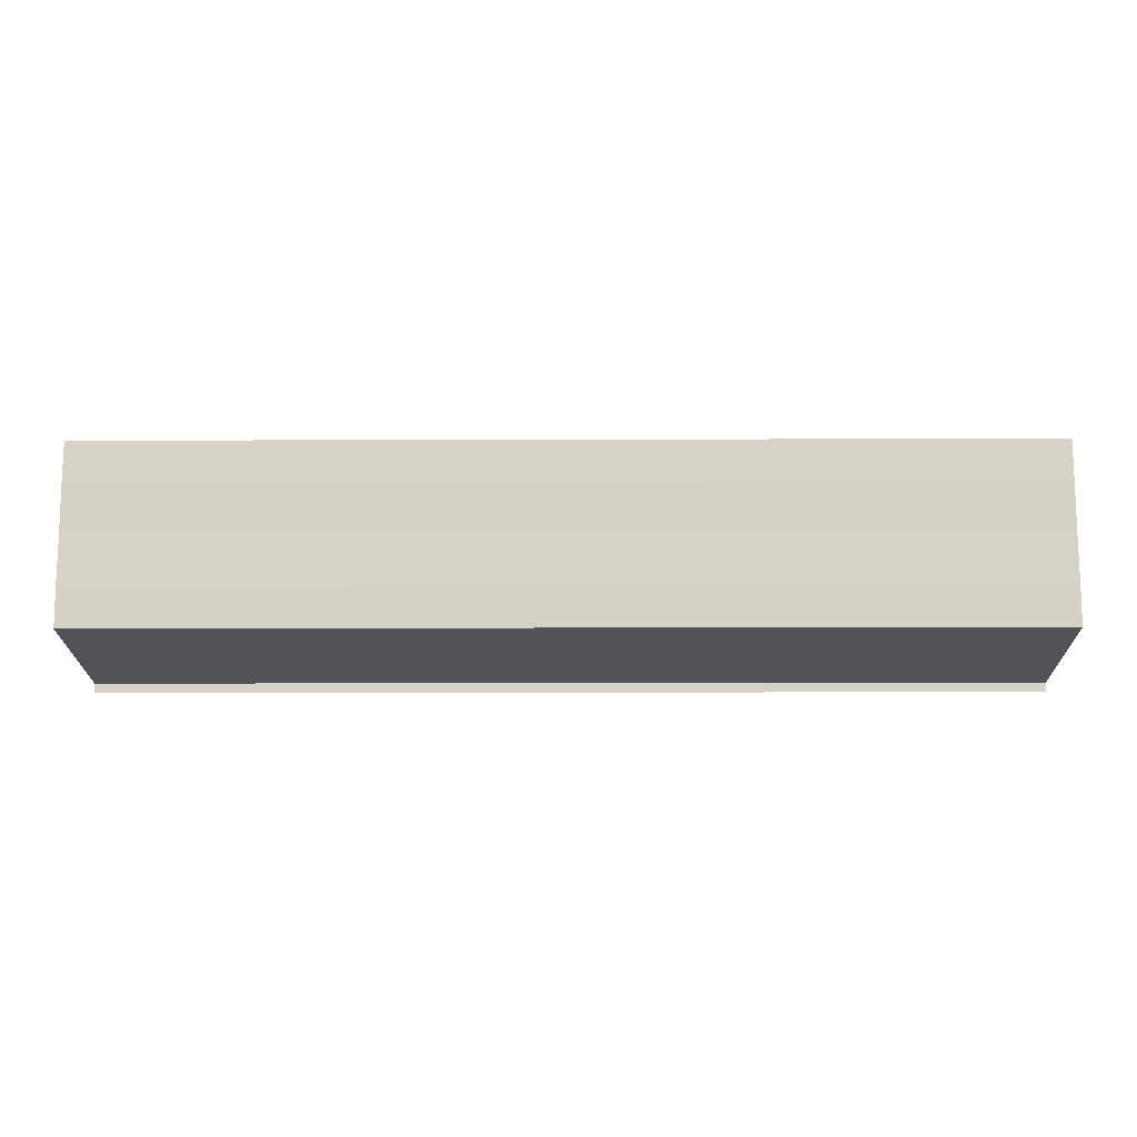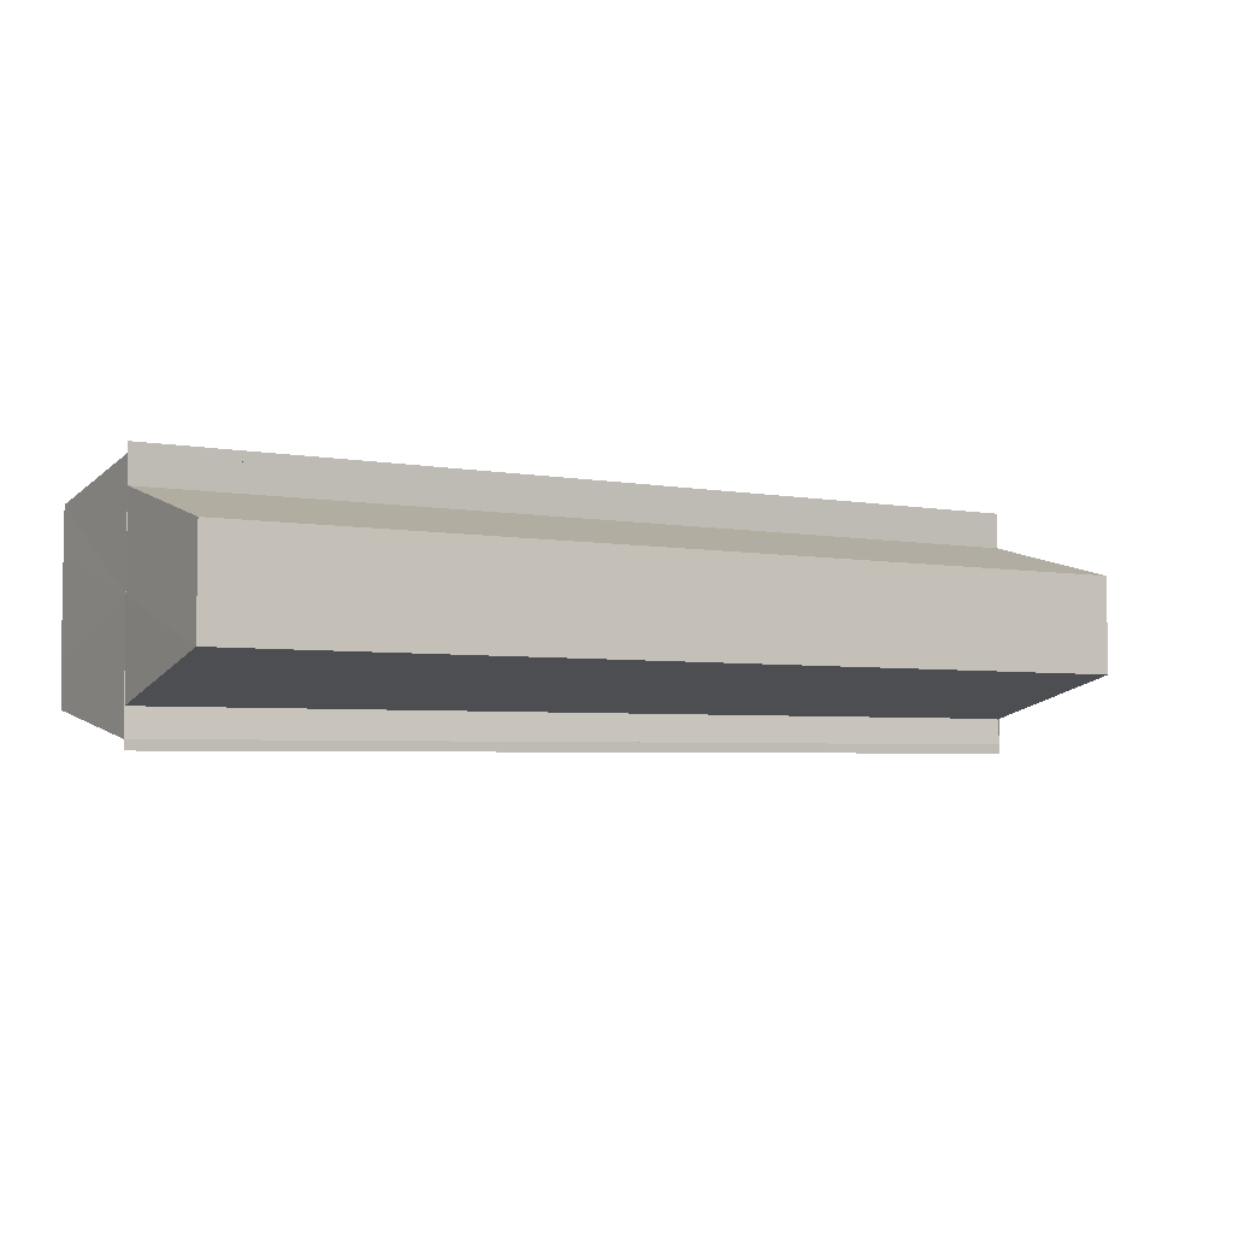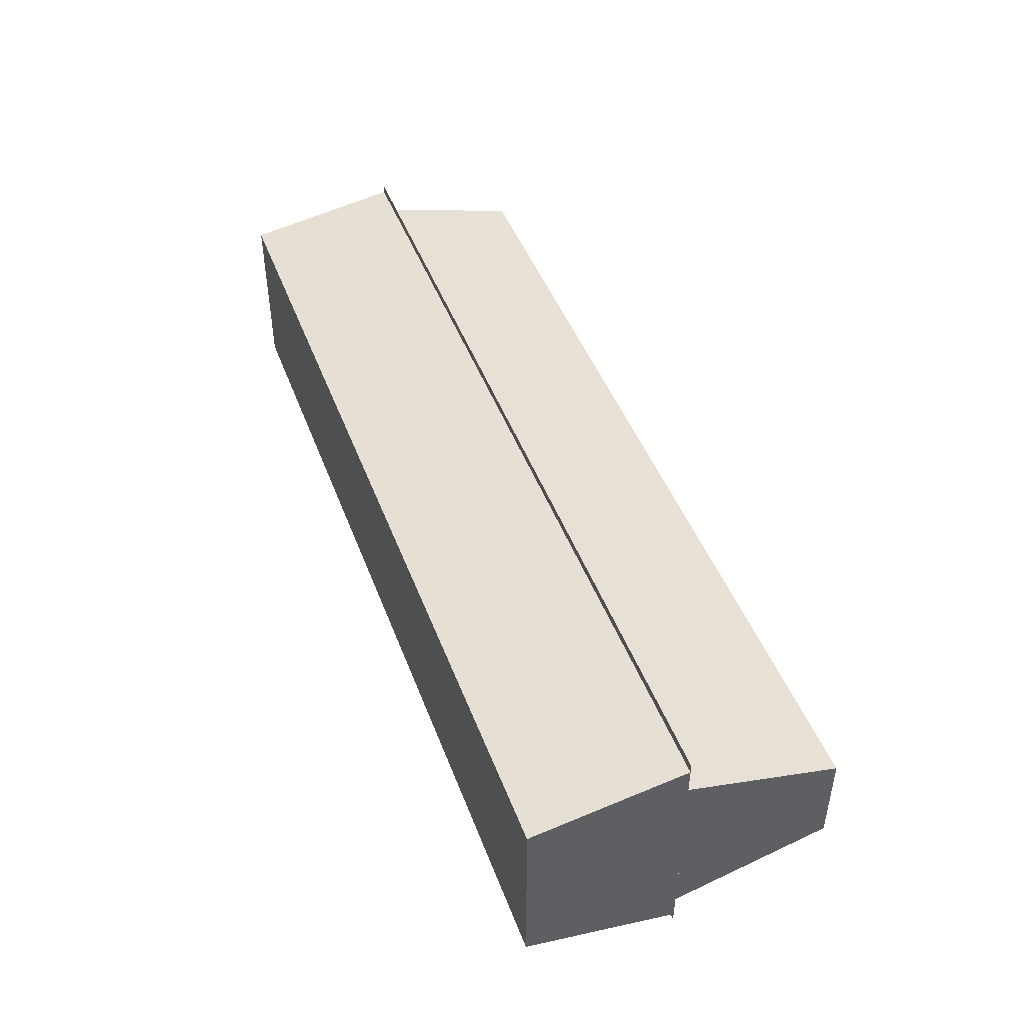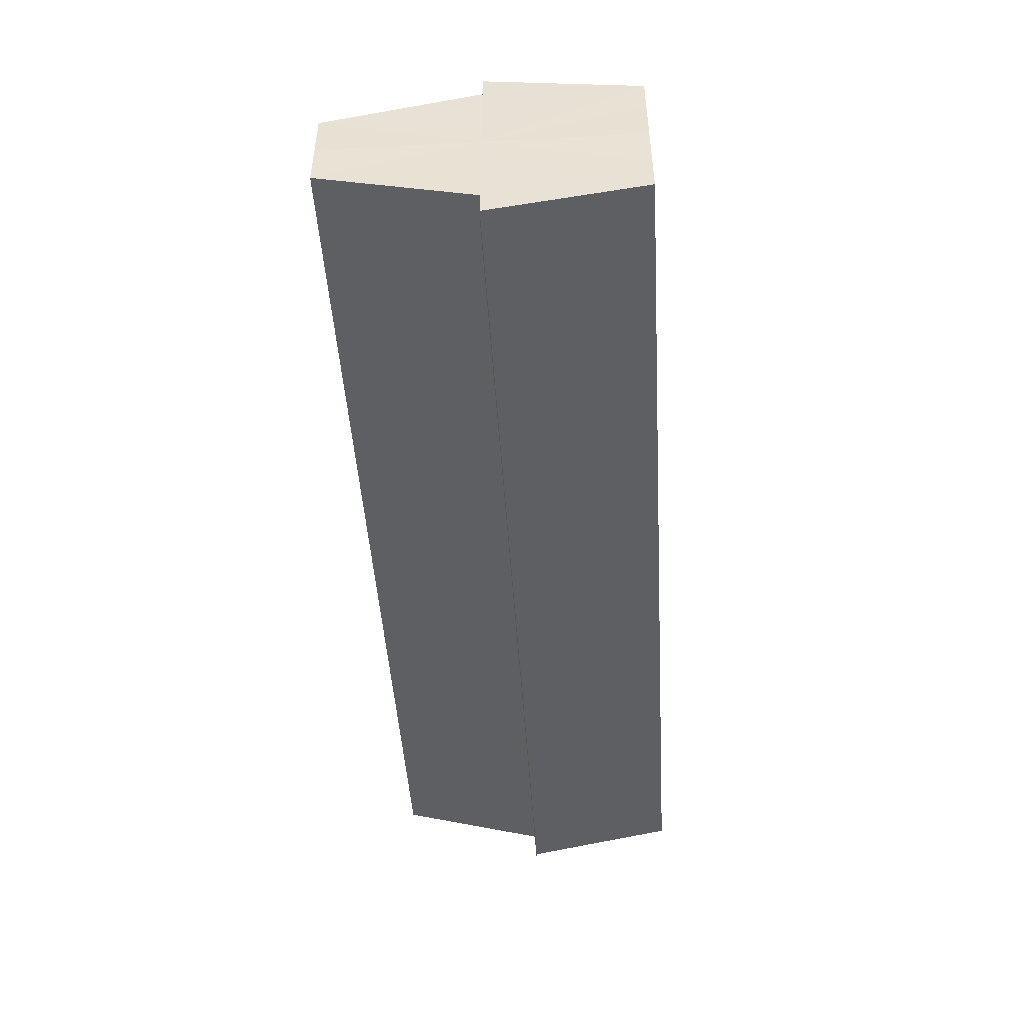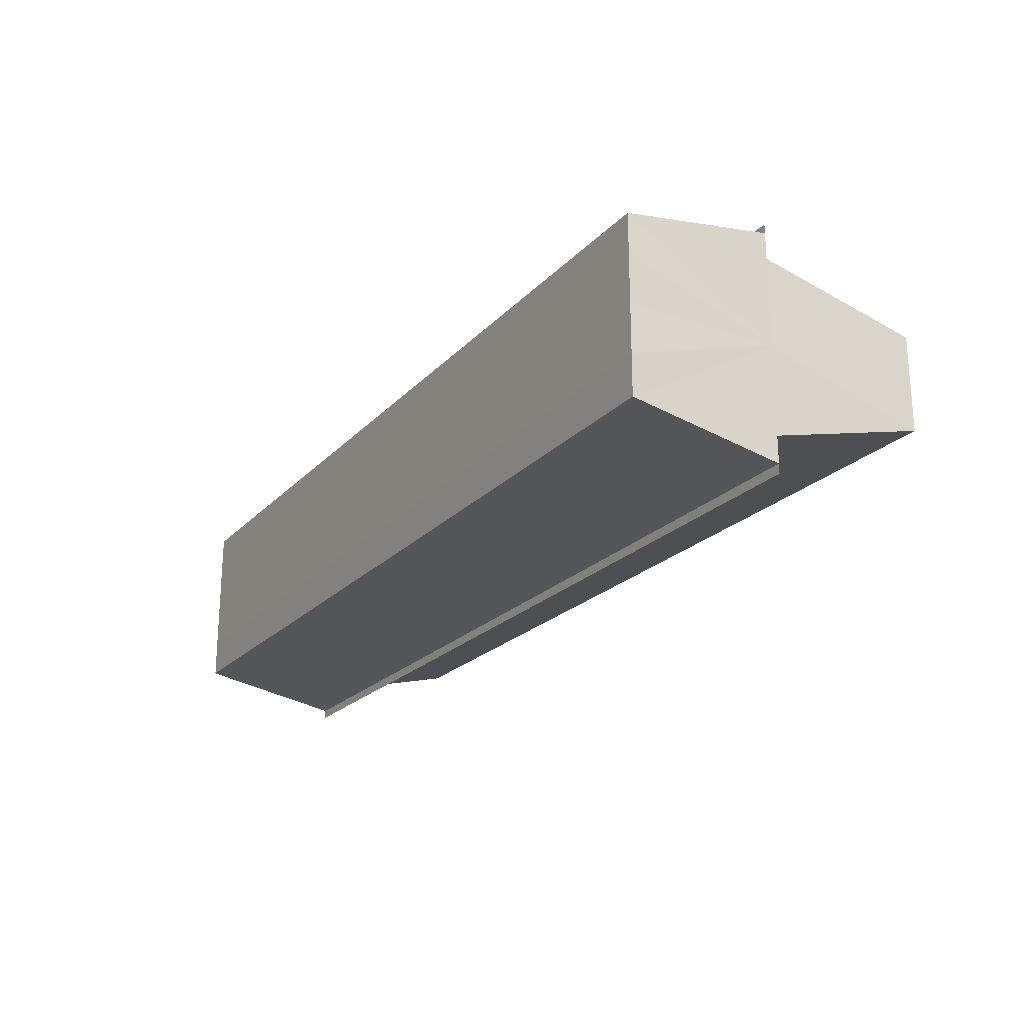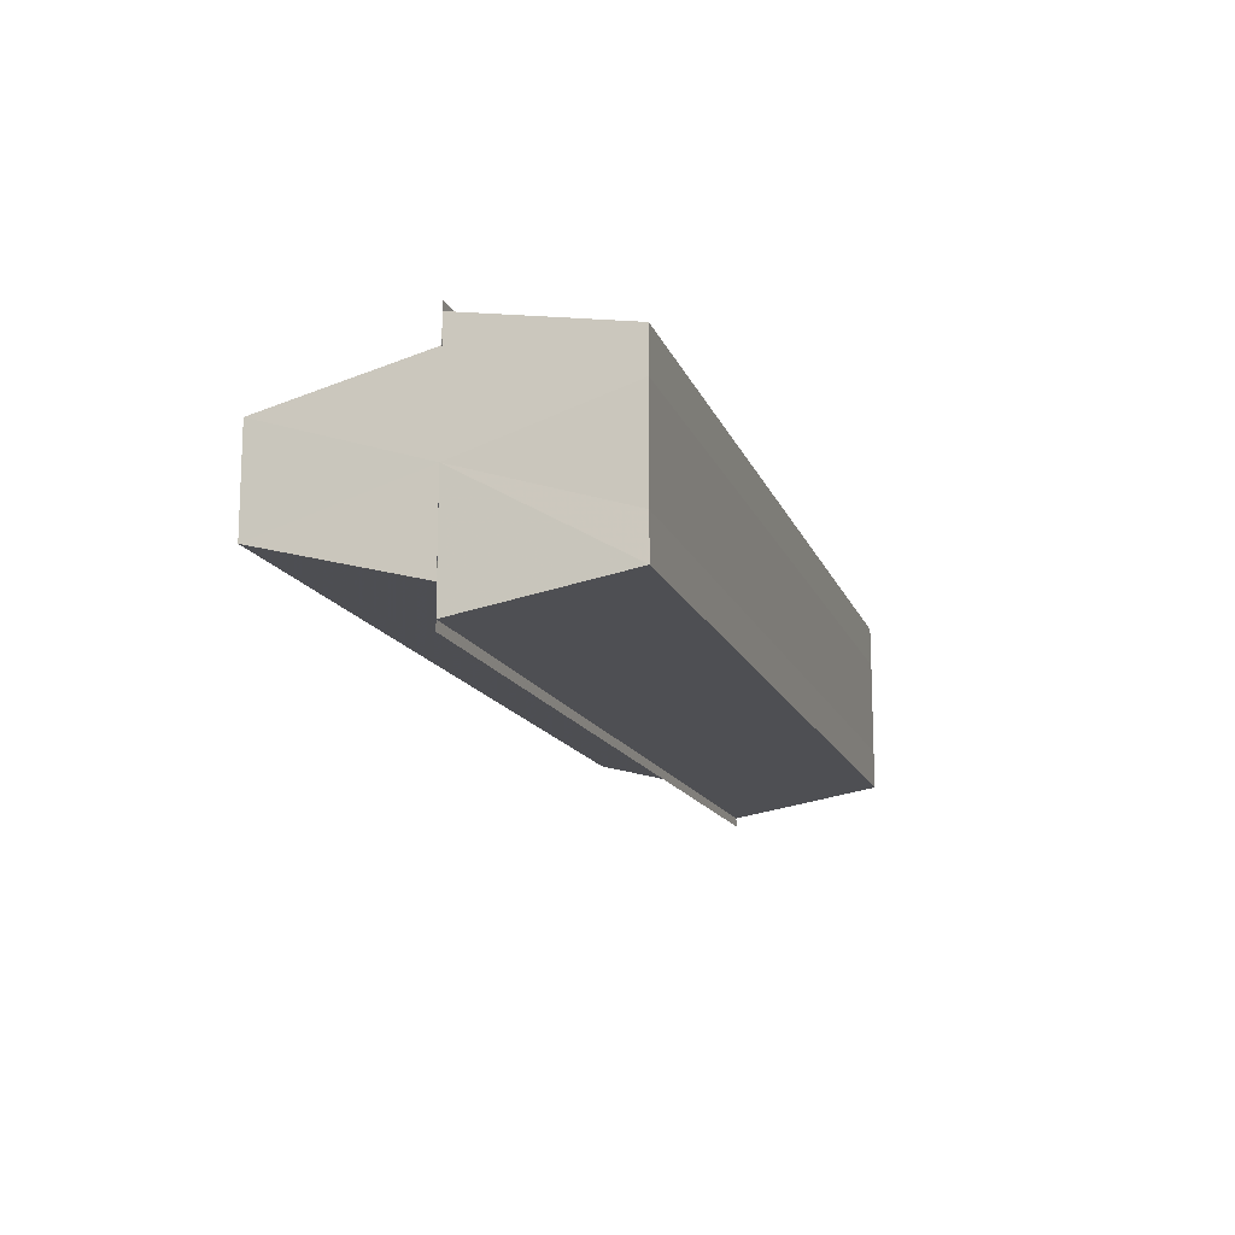
<metadata>
{"format":"obj","ext":"obj","renderer":"f3d","projection":"perspective","resolution":1024,"background":"white","views":[{"elev":-12.1,"azim":0.4,"up":"+Z"},{"elev":-3.9,"azim":147.3,"up":"+Z"},{"elev":45.3,"azim":70.2,"up":"+Z"},{"elev":-47.5,"azim":-86.4,"up":"+Z"},{"elev":-21.8,"azim":59.6,"up":"+Z"},{"elev":-14.3,"azim":-73.9,"up":"+Z"}]}
</metadata>
<code>
o 9643
v 2245 1881 22.55
v 2245 1881 22.55
v 2245 1881 22.55
v 2245 1881 22.54
v 2245 1881 22.55
v 2245 1881 22.55
v 2245 1881 22.55
v 2245 1881 22.56
v 2245 1881 22.56
v 2245 1881 22.56
v 2245 1881 22.56
v 2245 1881 22.56
v 2245 1881 22.56
v 2245 1881 22.56
v 2245 1881 22.56
v 2245 1881 22.56
v 2245 1881 22.56
v 2245 1881 22.55
v 2245 1881 22.55
v 2245 1881 22.55
v 2245 1881 22.54
v 2245 1881 22.54
v 2245 1881 22.55
v 2245 1881 22.55
v 2245 1881 22.56
v 2245 1881 22.55
v 2245 1881 22.54
v 2245 1881 22.54
v 2245 1881 22.54
v 2245 1881 22.54
v 2245 1881 22.54
v 2245 1881 22.54
v 2245 1881 22.54
v 2245 1881 22.54
v 2245 1881 22.55
v 2245 1881 22.54
v 2245 1881 22.55
v 2245 1881 22.55
v 2245 1881 22.55
v 2245 1881 22.56
v 2245 1881 22.56
v 2245 1881 22.55
v 2245 1881 22.54
v 2245 1881 22.55
v 2245 1881 22.55
v 2245 1881 22.56
v 2245 1881 22.55
v 2245 1881 22.54
v 2245 1881 22.55
v 2245 1881 22.55
v 2245 1881 22.55
v 2245 1881 22.54
v 2245 1881 22.54
v 2245 1881 22.56
v 2245 1881 22.54
v 2245 1881 22.54
v 2245 1881 22.55
v 2245 1881 22.56
v 2245 1881 22.55
v 2245 1881 22.55
v 2245 1881 22.55
v 2245 1881 22.55
v 2245 1881 22.54
v 2245 1881 22.55
v 2245 1881 22.54
v 2245 1881 22.55
v 2245 1881 22.55
v 2245 1881 22.55
v 2245 1881 22.55
v 2245 1881 22.55
v 2245 1881 22.56
v 2245 1881 22.55
v 2245 1881 22.54
v 2245 1881 22.54
v 2245 1881 22.54
v 2245 1881 22.56
v 2245 1881 22.56
v 2245 1881 22.56
v 2245 1881 22.56
v 2245 1881 22.56
v 2245 1881 22.56
v 2245 1881 22.56
v 2245 1881 22.54
v 2245 1881 22.55
v 2245 1881 22.55
v 2245 1881 22.55
v 2245 1881 22.56
f 1 2 3
f 2 4 5
f 6 1 7
f 8 6 9
f 10 11 9
f 12 11 13
f 14 15 13
f 13 16 17
f 18 19 20
f 20 21 22
f 23 24 18
f 25 26 23
f 21 27 28
f 28 29 30
f 31 29 32
f 33 34 31
f 35 30 36
f 35 36 37
f 35 37 38
f 35 38 39
f 35 39 40
f 35 40 41
f 35 42 43
f 35 44 42
f 35 45 44
f 35 46 45
f 47 48 29
f 47 49 48
f 47 50 49
f 47 51 50
f 52 48 53
f 47 54 51
f 52 55 56
f 57 54 58
f 59 60 57
f 61 62 59
f 63 64 61
f 65 66 63
f 66 67 68
f 67 69 70
f 69 71 72
f 73 74 52
f 73 75 52
f 76 77 78
f 79 77 80
f 78 81 82
f 80 81 82
f 47 81 54
f 47 83 84
f 47 84 85
f 47 85 86
f 47 86 87

</code>
